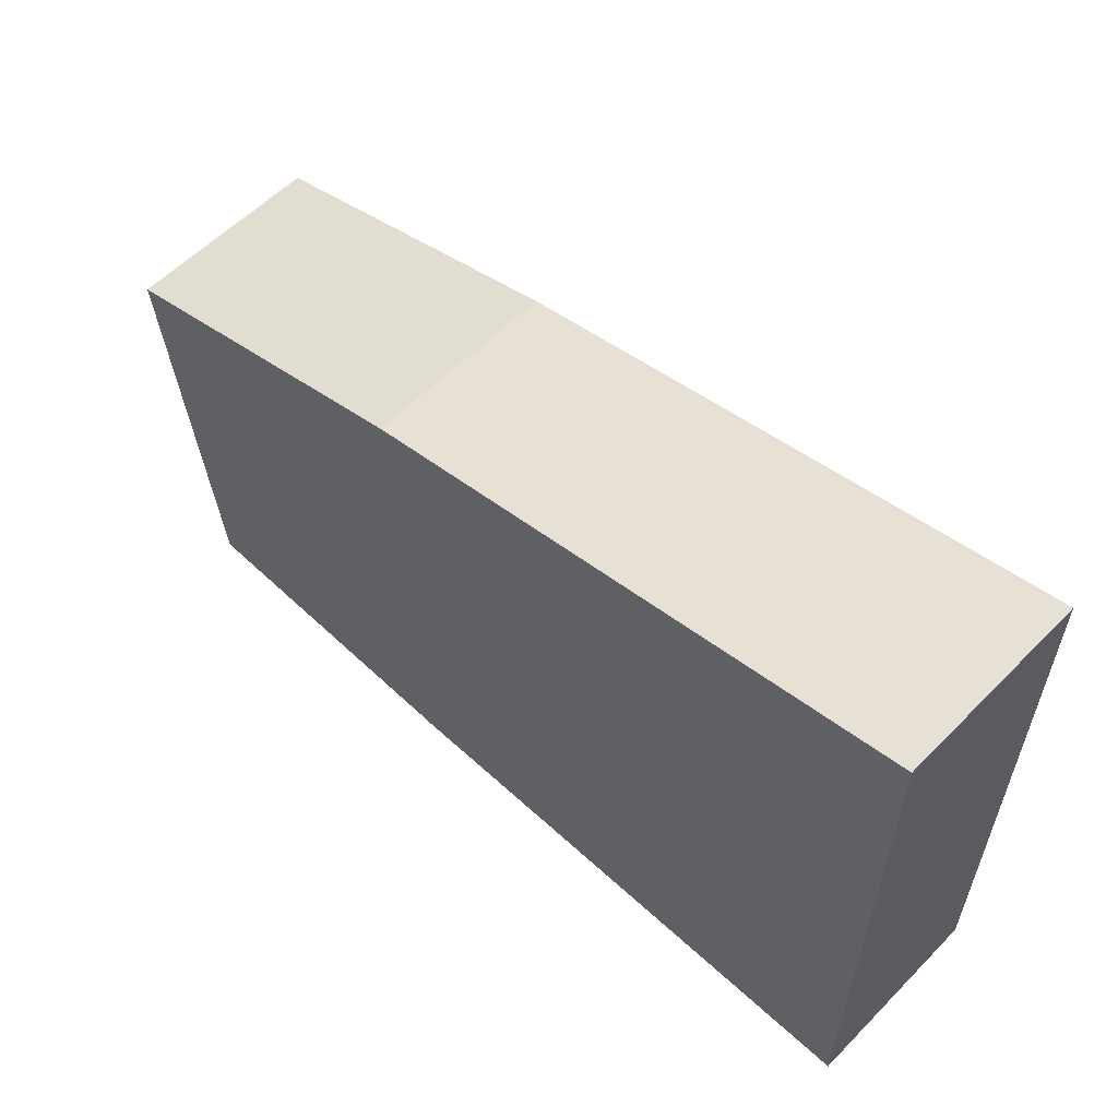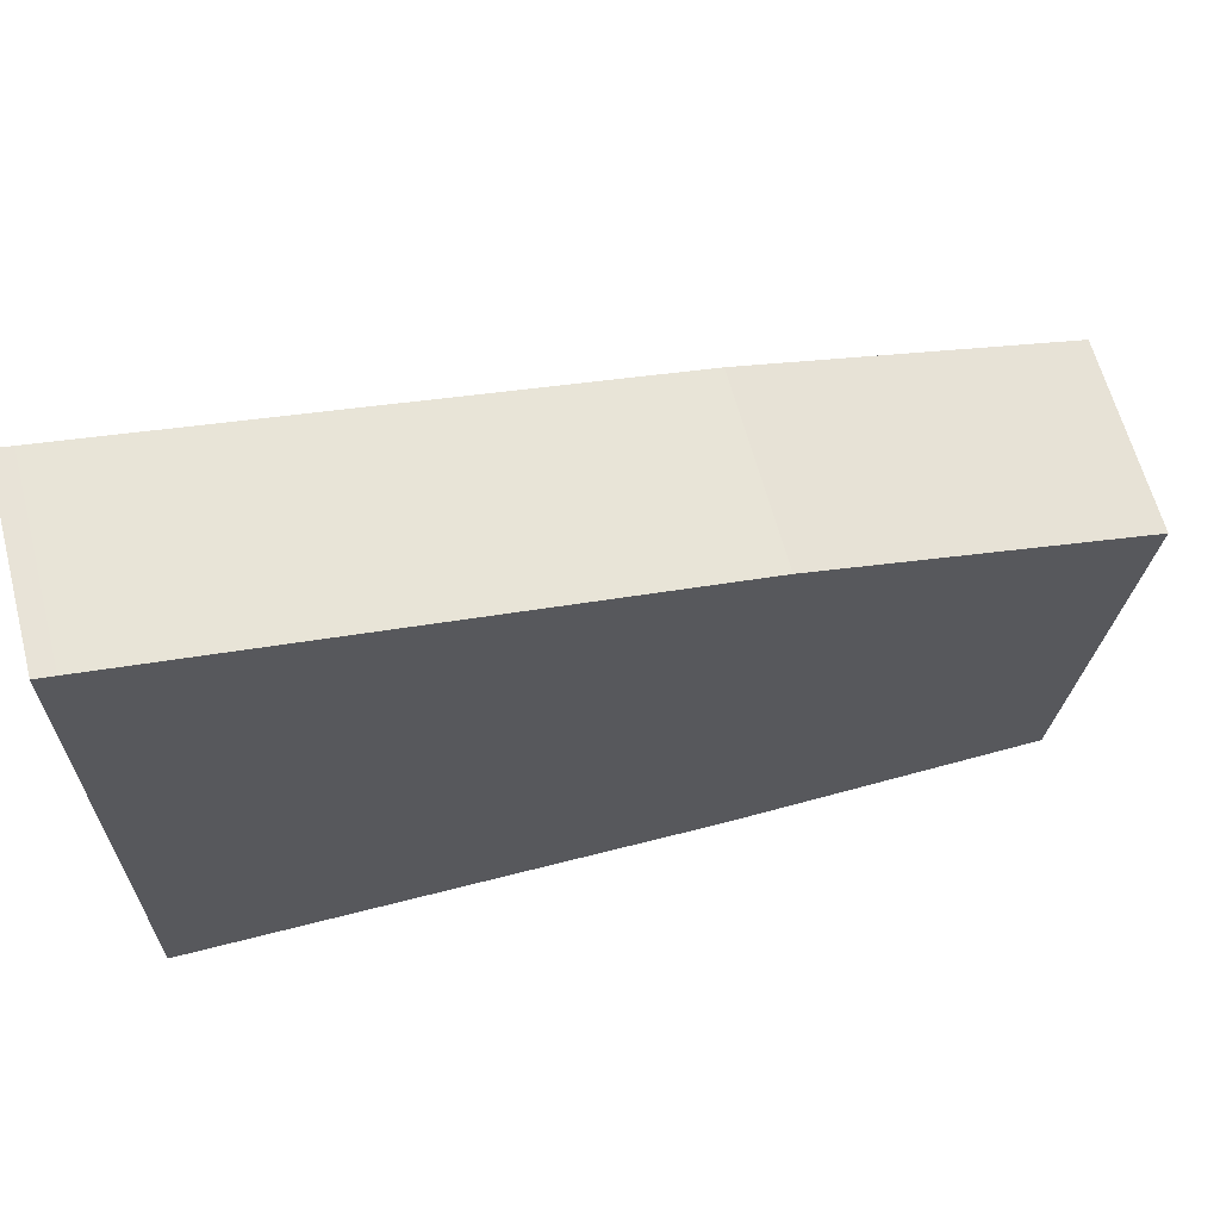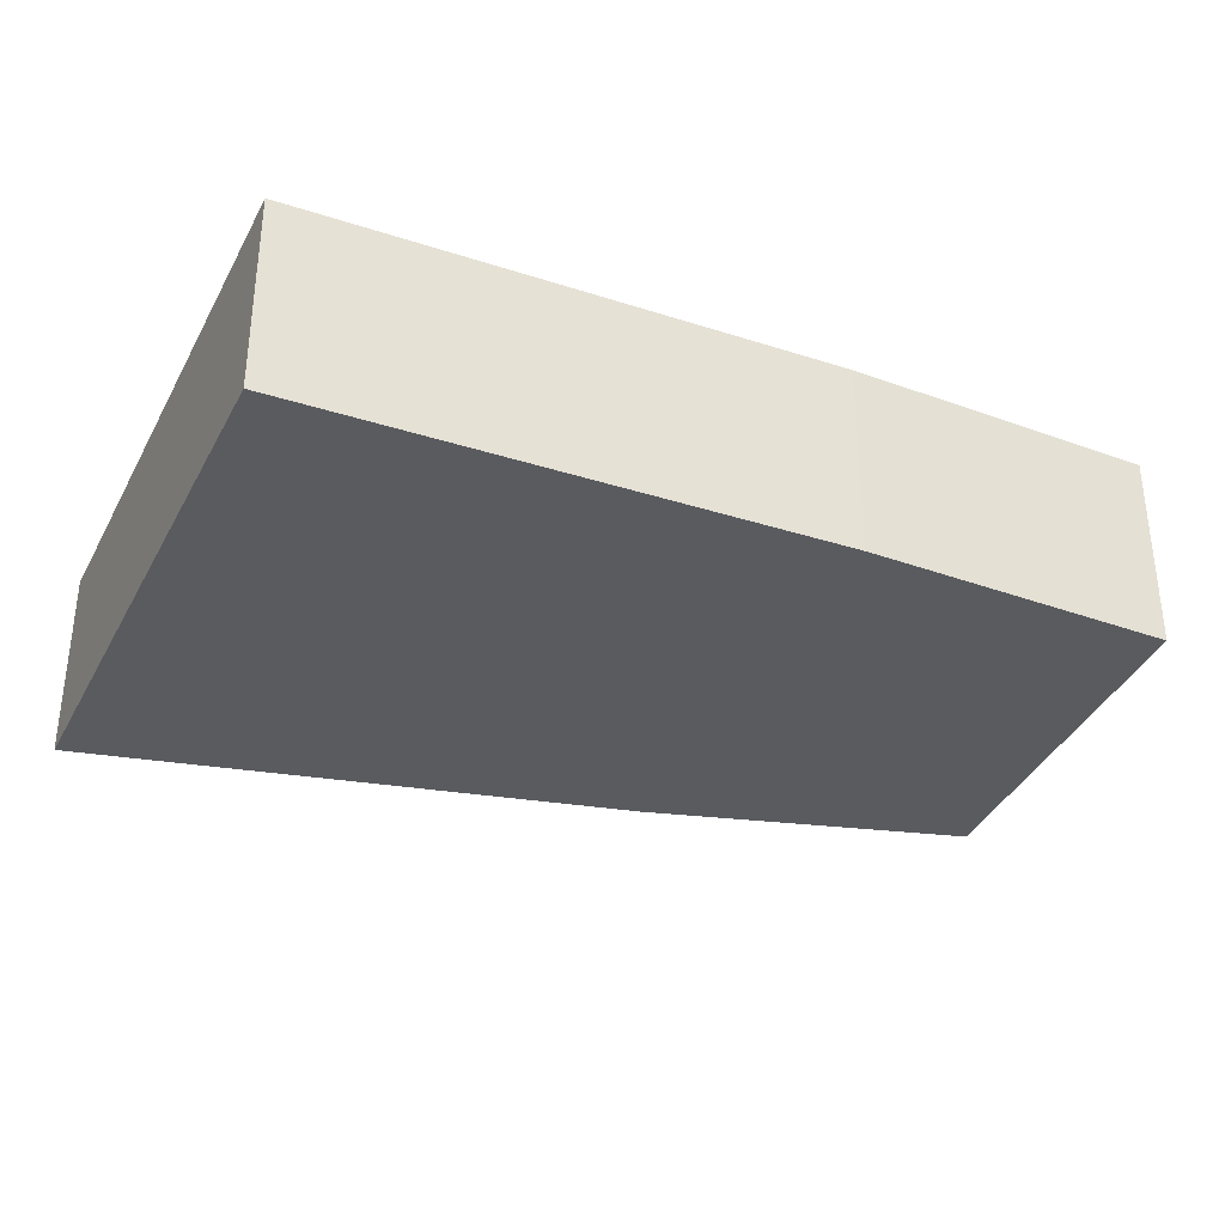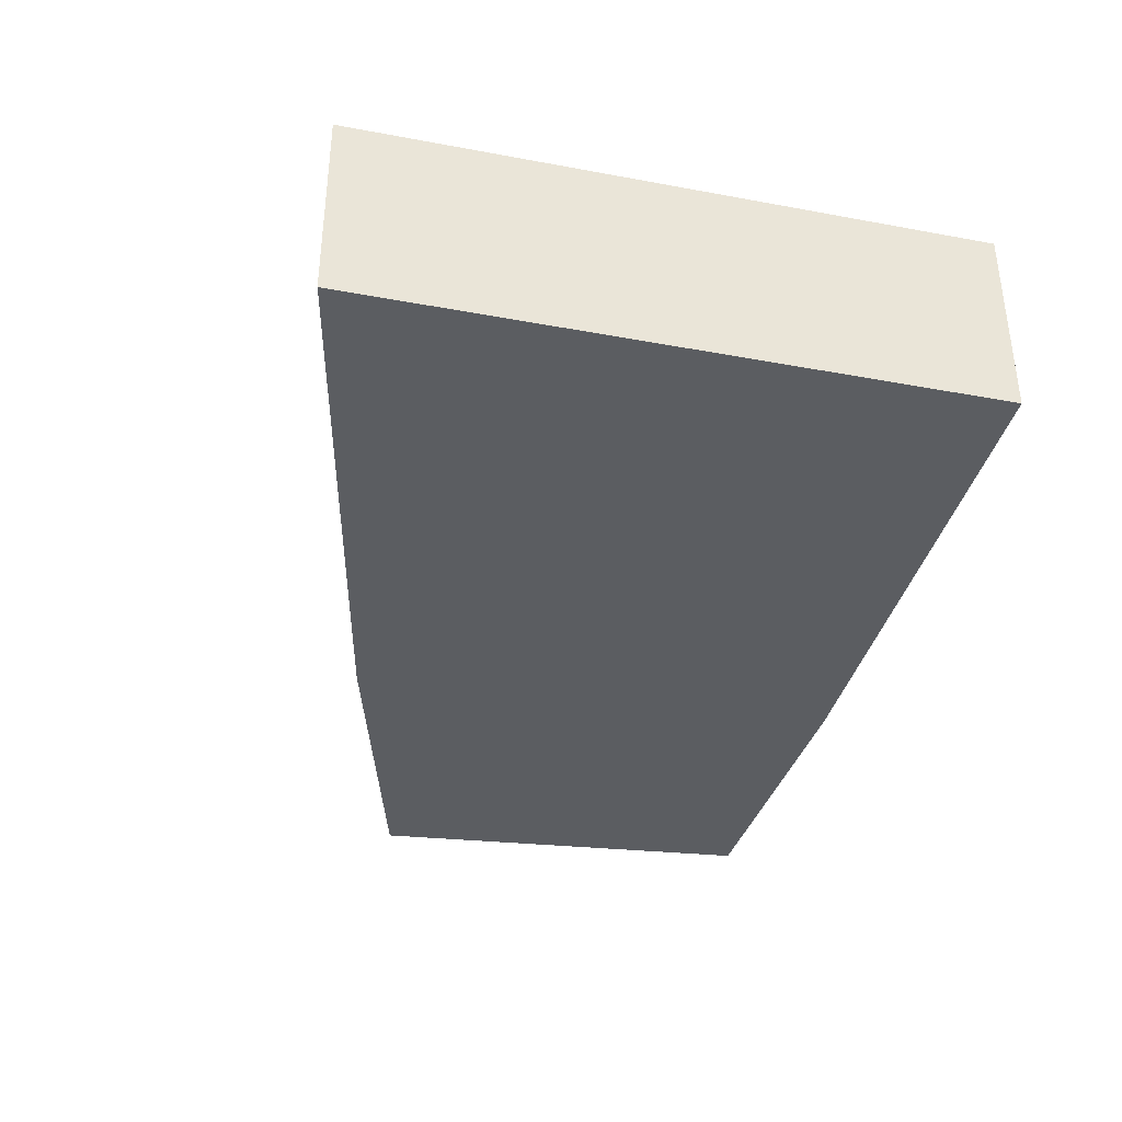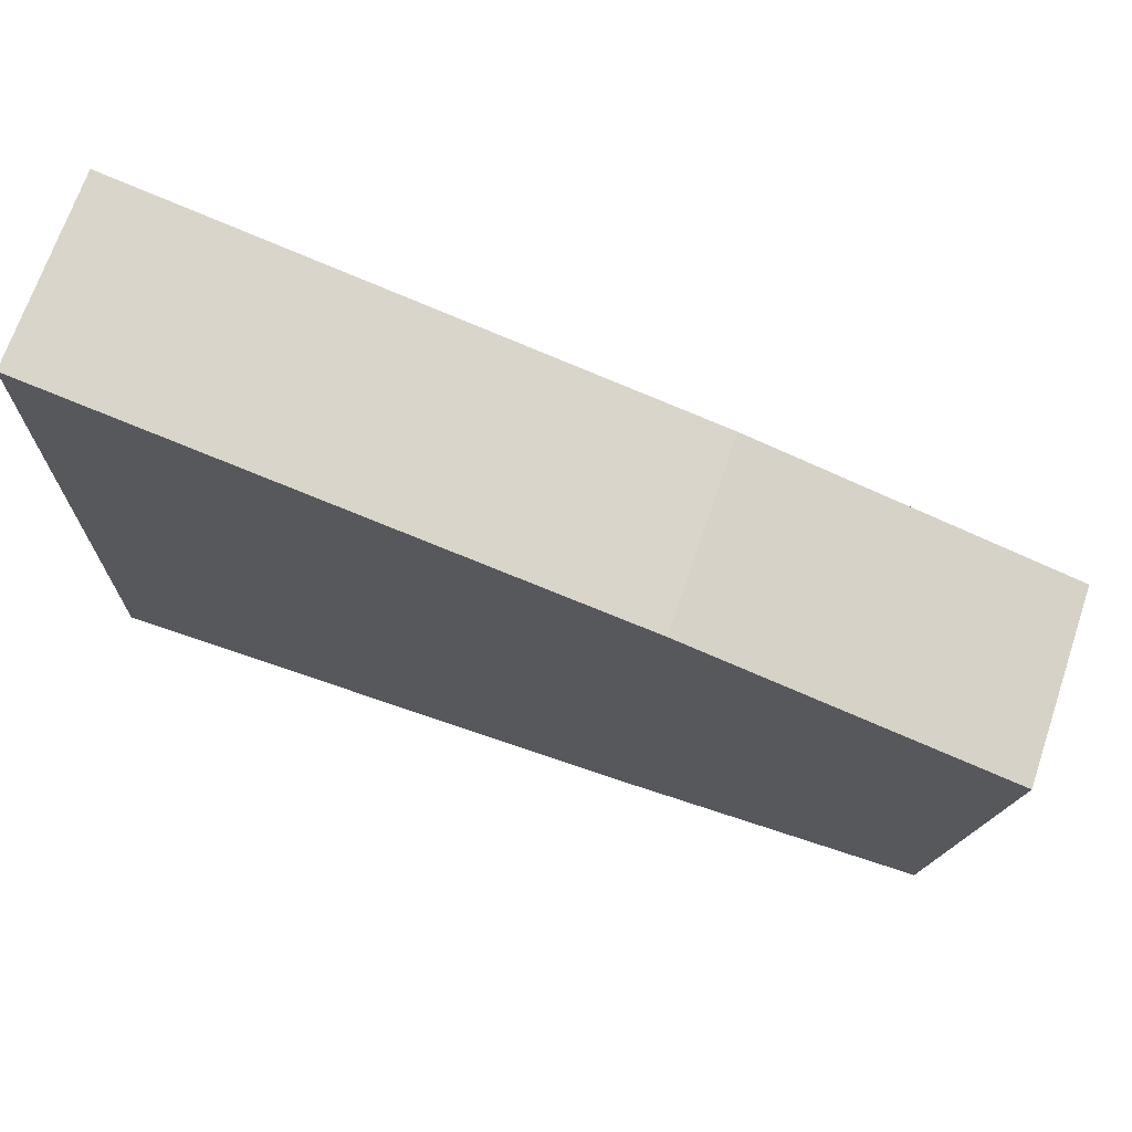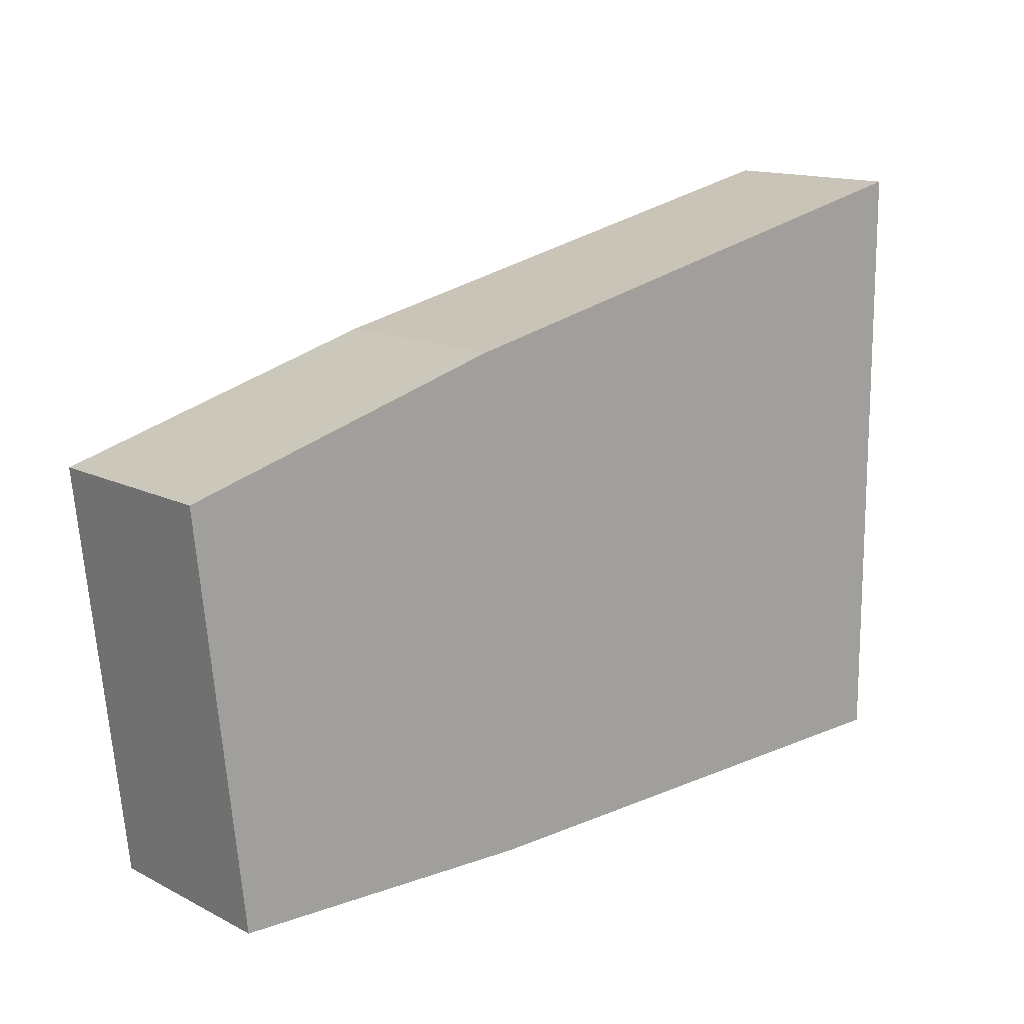
<metadata>
{"format":"obj","ext":"obj","renderer":"f3d","projection":"perspective","resolution":1024,"background":"white","views":[{"elev":57.8,"azim":43.8,"up":"+Z"},{"elev":63.7,"azim":165.1,"up":"+Z"},{"elev":-32.7,"azim":155.1,"up":"+Y"},{"elev":-36.2,"azim":76.4,"up":"+Y"},{"elev":70.1,"azim":-161.2,"up":"+Z"},{"elev":14.0,"azim":-42.0,"up":"+Z"}]}
</metadata>
<code>
v  0.04 2.472 -0.358
v  4.589 2.472 -5.236
v  0.573 2.472 -5.113
v  0 2.472 1.514e-16
v  0.04 2.472 0.011
v  4.178 2.472 1.163
v  11.33 2.472 -5.13
v  11.2 2.472 2.678
v  11.44 2.472 -5.128
v  11.44 2.472 2.73
v  0.573 3.131e-16 -5.113
v  0.04 2.192e-17 -0.358
v  0 0 0
v  4.178 -7.121e-17 1.163
v  0.04 -6.736e-19 0.011
v  11.2 -1.64e-16 2.678
v  11.44 -1.672e-16 2.73
v  11.44 3.14e-16 -5.128
v  4.589 3.206e-16 -5.236
v  11.33 3.141e-16 -5.13
g defaultobject
f 1 2 3
f 2 1 4
f 2 4 5
f 2 5 6
f 2 6 7
f 7 6 8
f 7 8 9
f 9 8 10
f 11 1 3
f 1 11 12
f 1 12 4
f 4 12 13
f 13 5 4
f 5 13 6
f 6 13 14
f 14 13 15
f 14 8 6
f 8 14 16
f 8 16 10
f 10 16 17
f 17 9 10
f 9 17 18
f 19 3 2
f 3 19 11
f 18 7 9
f 7 18 2
f 2 18 19
f 19 18 20
f 16 18 17
f 18 16 14
f 18 14 20
f 20 14 19
f 19 14 15
f 19 15 11
f 11 15 13
f 11 13 12

</code>
